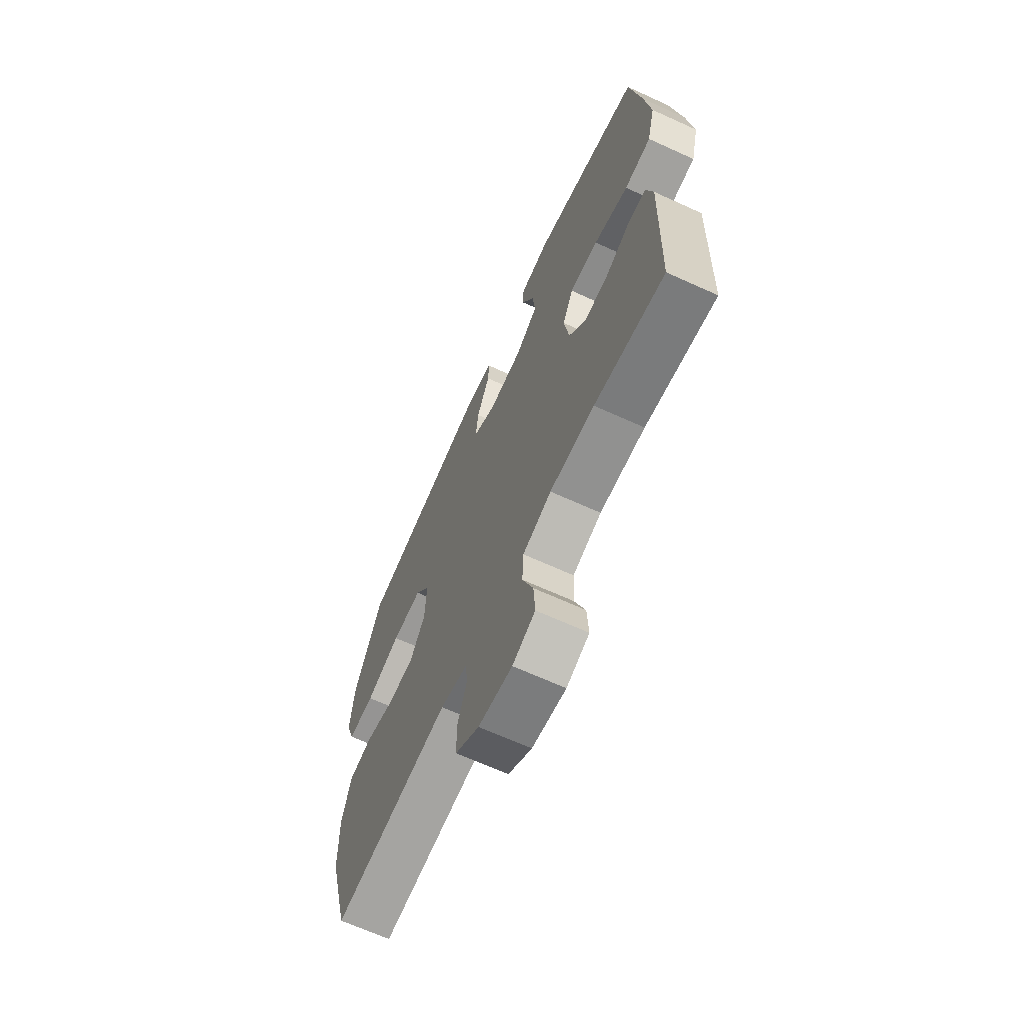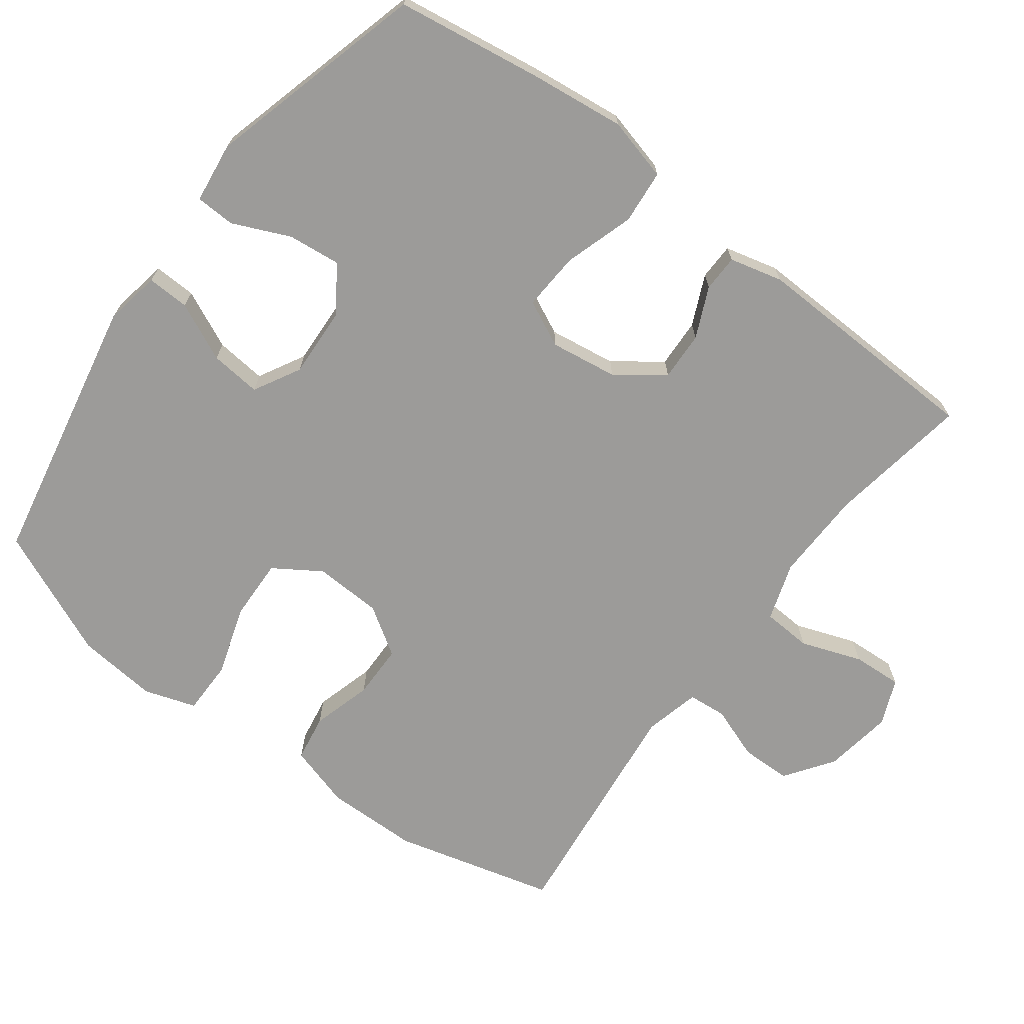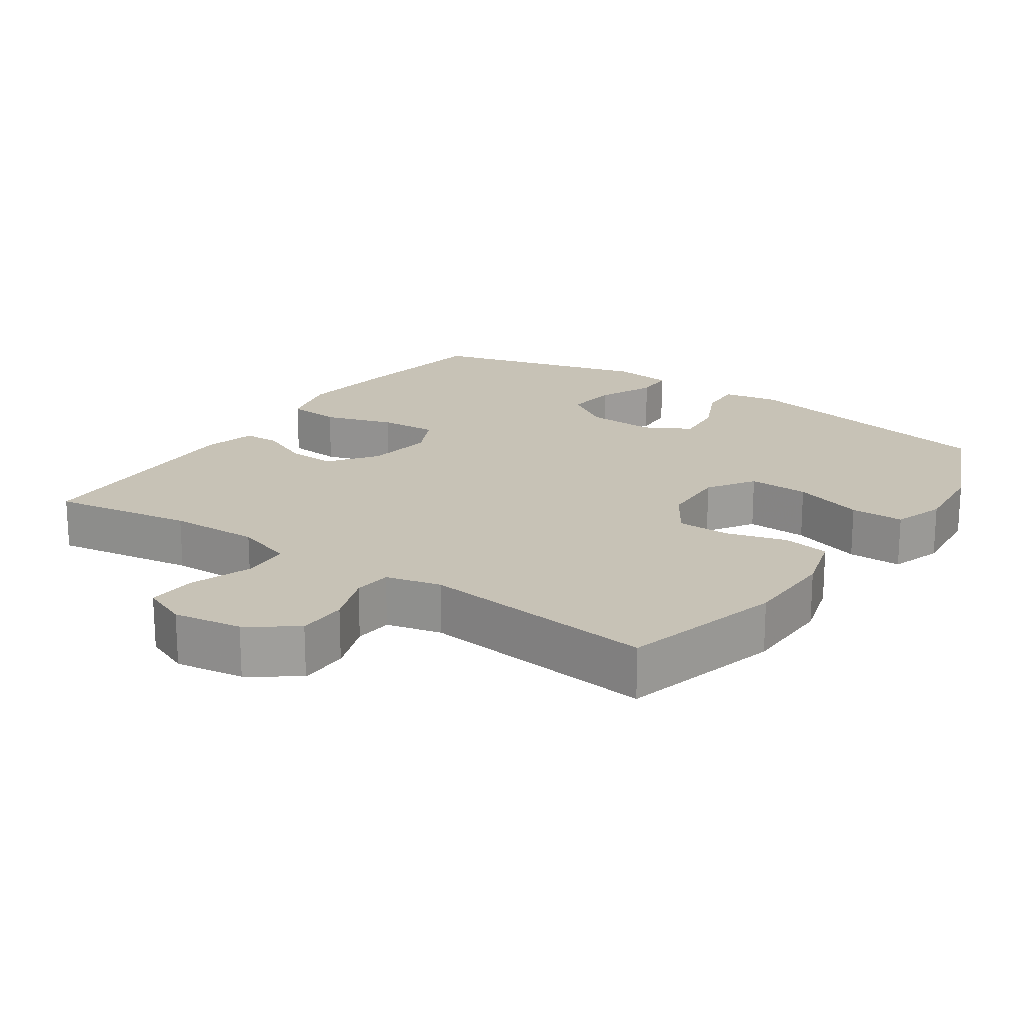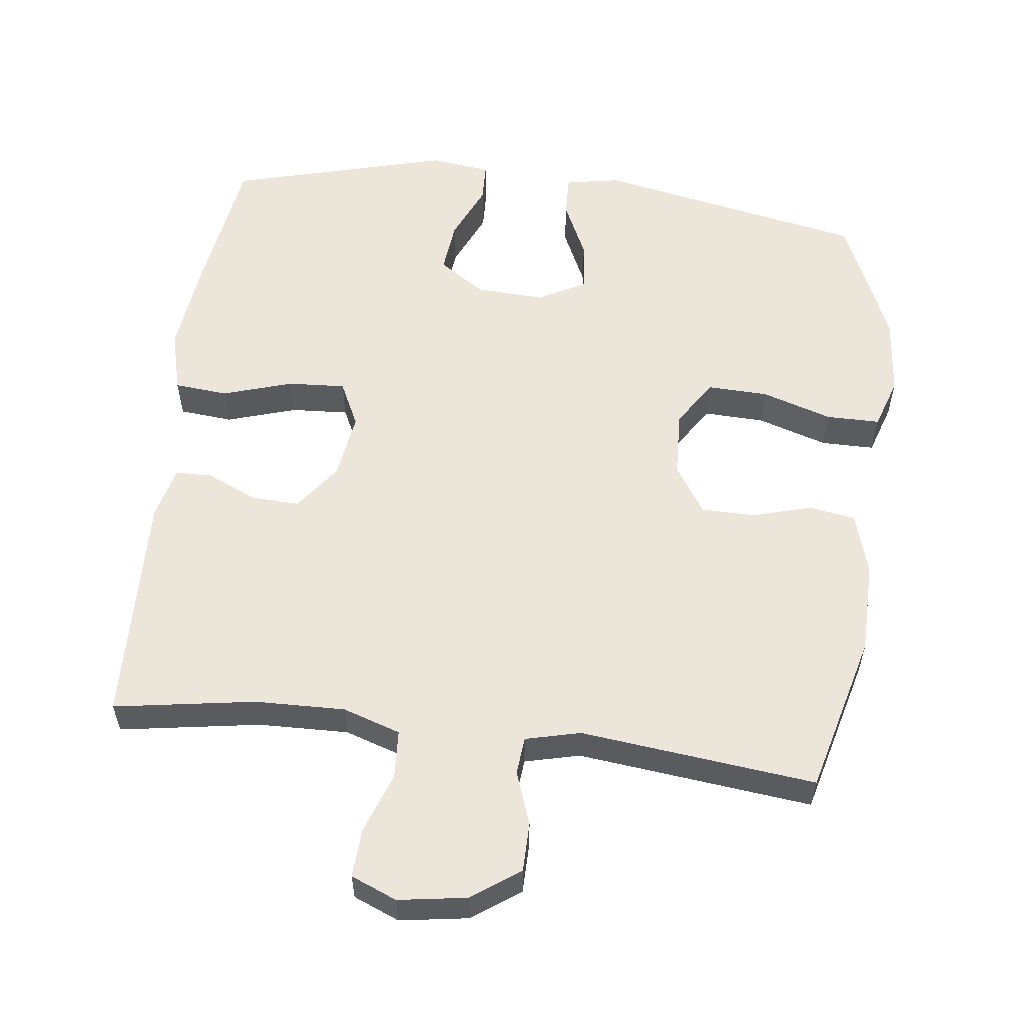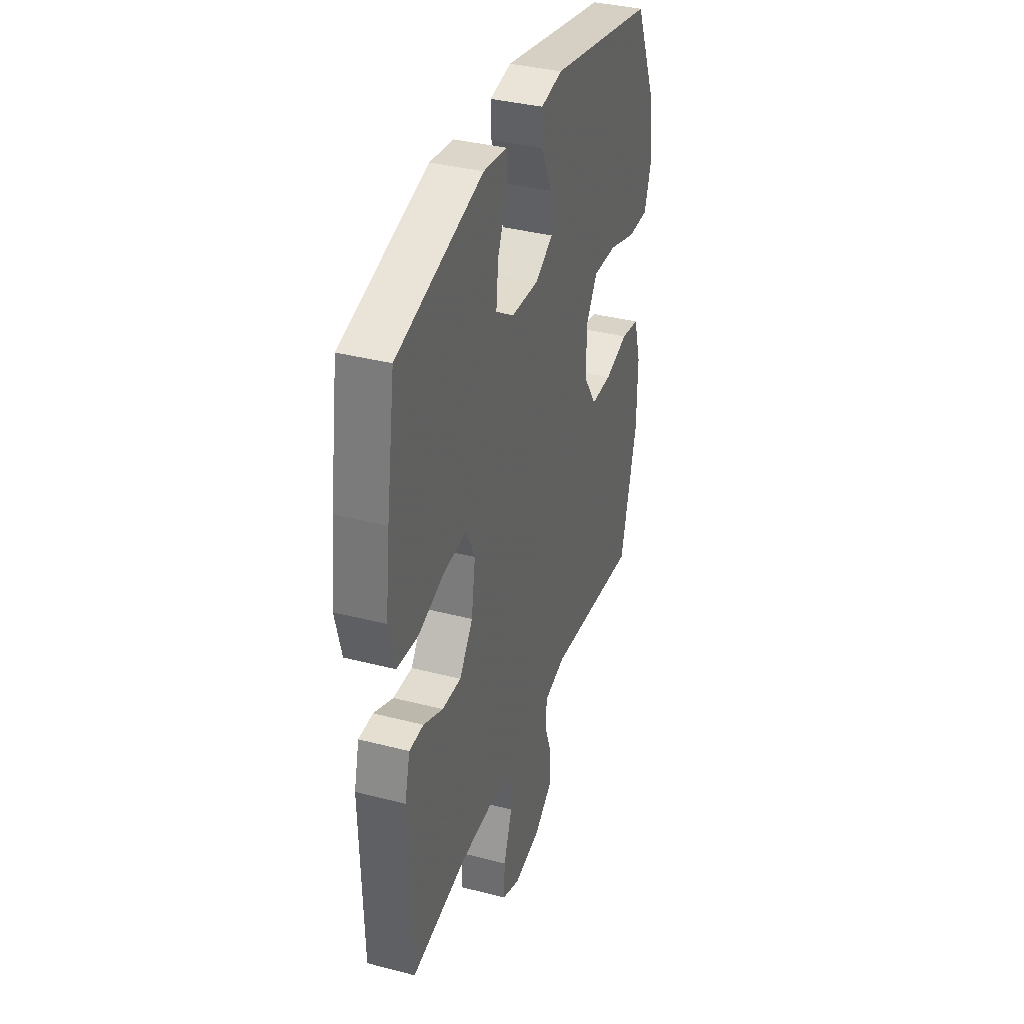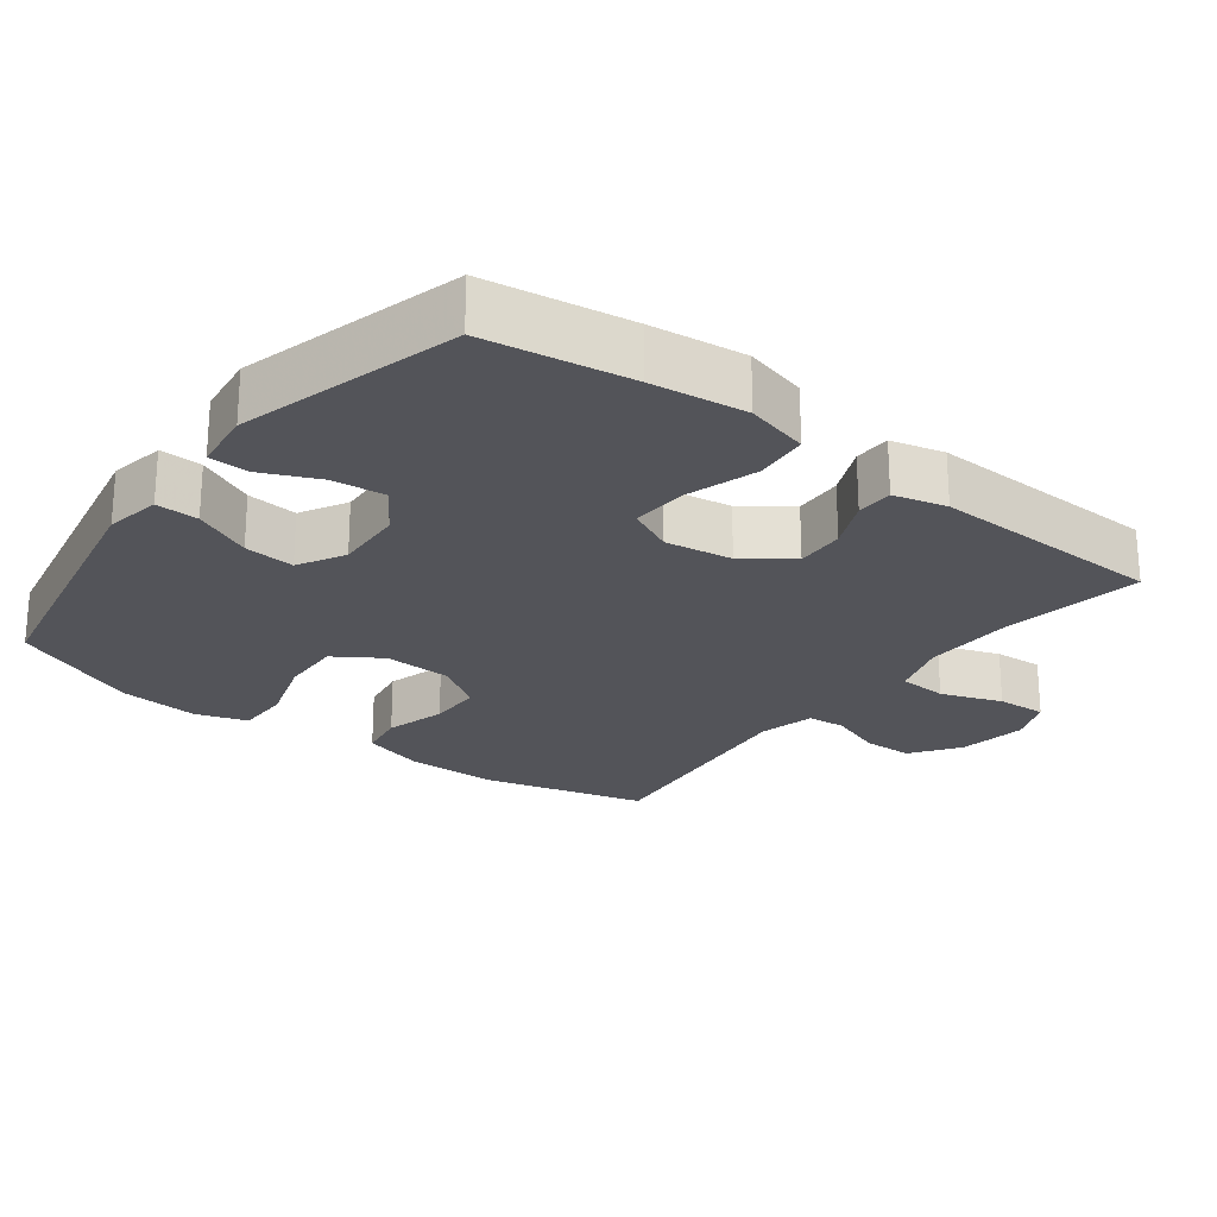
<metadata>
{"format":"obj","ext":"obj","renderer":"f3d","projection":"perspective","resolution":1024,"background":"white","views":[{"elev":-67.1,"azim":65.5,"up":"+Z"},{"elev":-69.8,"azim":53.1,"up":"+Y"},{"elev":19.3,"azim":-145.6,"up":"+Y"},{"elev":56.7,"azim":-173.1,"up":"+Y"},{"elev":36.4,"azim":108.7,"up":"+Z"},{"elev":-23.8,"azim":52.7,"up":"+Y"}]}
</metadata>
<code>
v -0.5 0.07 -0.5
v -0.56 0.07 -0.272
v -0.562 0.07 -0.141
v -0.536 0.07 -0.052
v -0.47 0.07 -0.041
v -0.385 0.07 -0.065
v -0.309 0.07 -0.064
v -0.265 0.07 0.004
v -0.261 0.07 0.1
v -0.304 0.07 0.166
v -0.39 0.07 0.163
v -0.49 0.07 0.131
v -0.566 0.07 0.131
v -0.59 0.07 0.204
v -0.579 0.07 0.318
v -0.5 0.07 0.5
v -0.117 0.07 0.576
v -0.039 0.07 0.562
v -0.041 0.07 0.502
v -0.079 0.07 0.42
v -0.086 0.07 0.348
v -0.02 0.07 0.312
v 0.078 0.07 0.317
v 0.144 0.07 0.361
v 0.136 0.07 0.436
v 0.1 0.07 0.517
v 0.102 0.07 0.573
v 0.188 0.07 0.584
v 0.5 0.07 0.5
v 0.531 0.07 0.294
v 0.547 0.07 0.159
v 0.524 0.07 0.07
v 0.448 0.07 0.063
v 0.349 0.07 0.094
v 0.267 0.07 0.099
v 0.236 0.07 0.034
v 0.25 0.07 -0.061
v 0.299 0.07 -0.127
v 0.368 0.07 -0.124
v 0.439 0.07 -0.092
v 0.491 0.07 -0.093
v 0.51 0.07 -0.168
v 0.5 0.07 -0.5
v 0.3 0.07 -0.468
v 0.172 0.07 -0.465
v 0.09 0.07 -0.492
v 0.086 0.07 -0.561
v 0.117 0.07 -0.647
v 0.121 0.07 -0.717
v 0.056 0.07 -0.744
v -0.041 0.07 -0.729
v -0.109 0.07 -0.681
v -0.11 0.07 -0.61
v -0.083 0.07 -0.535
v -0.088 0.07 -0.481
v -0.166 0.07 -0.462
v -0.5 0 -0.5
v -0.56 0 -0.272
v -0.562 0 -0.141
v -0.536 0 -0.052
v -0.47 0 -0.041
v -0.385 0 -0.065
v -0.309 0 -0.064
v -0.265 0 0.004
v -0.261 0 0.1
v -0.304 0 0.166
v -0.39 0 0.163
v -0.49 0 0.131
v -0.566 0 0.131
v -0.59 0 0.204
v -0.579 0 0.318
v -0.5 0 0.5
v -0.117 0 0.576
v -0.039 0 0.562
v -0.041 0 0.502
v -0.079 0 0.42
v -0.086 0 0.348
v -0.02 0 0.312
v 0.078 0 0.317
v 0.144 0 0.361
v 0.136 0 0.436
v 0.1 0 0.517
v 0.102 0 0.573
v 0.188 0 0.584
v 0.5 0 0.5
v 0.531 0 0.294
v 0.547 0 0.159
v 0.524 0 0.07
v 0.448 0 0.063
v 0.349 0 0.094
v 0.267 0 0.099
v 0.236 0 0.034
v 0.25 0 -0.061
v 0.299 0 -0.127
v 0.368 0 -0.124
v 0.439 0 -0.092
v 0.491 0 -0.093
v 0.51 0 -0.168
v 0.5 0 -0.5
v 0.3 0 -0.468
v 0.172 0 -0.465
v 0.09 0 -0.492
v 0.086 0 -0.561
v 0.117 0 -0.647
v 0.121 0 -0.717
v 0.056 0 -0.744
v -0.041 0 -0.729
v -0.109 0 -0.681
v -0.11 0 -0.61
v -0.083 0 -0.535
v -0.088 0 -0.481
v -0.166 0 -0.462
f 52 53 54
f 51 52 54
f 50 51 54
f 49 50 54
f 48 49 54
f 47 48 54
f 46 47 54 55
f 45 46 55 56
f 42 43 44
f 41 42 44
f 40 41 44
f 39 40 44
f 38 39 44 45
f 37 38 45 56
f 32 33 34
f 31 32 34
f 30 31 34
f 29 30 34
f 28 29 34
f 27 28 34
f 26 27 34
f 25 26 34
f 24 25 34 35
f 23 24 35 36
f 18 19 20
f 17 18 20
f 16 17 20
f 15 16 20
f 14 15 20
f 13 14 20
f 12 13 20
f 11 12 20
f 10 11 20 21
f 9 10 21 22
f 4 5 6
f 3 4 6
f 2 3 6
f 1 2 6
f 56 1 6
f 56 6 7
f 36 37 56
f 23 36 56
f 22 23 56
f 9 22 56
f 8 9 56
f 7 8 56
f 110 109 108
f 110 108 107
f 110 107 106
f 110 106 105
f 110 105 104
f 110 104 103
f 111 110 103 102
f 112 111 102 101
f 100 99 98
f 100 98 97
f 100 97 96
f 100 96 95
f 101 100 95 94
f 112 101 94 93
f 90 89 88
f 90 88 87
f 90 87 86
f 90 86 85
f 90 85 84
f 90 84 83
f 90 83 82
f 90 82 81
f 91 90 81 80
f 92 91 80 79
f 76 75 74
f 76 74 73
f 76 73 72
f 76 72 71
f 76 71 70
f 76 70 69
f 76 69 68
f 76 68 67
f 77 76 67 66
f 78 77 66 65
f 62 61 60
f 62 60 59
f 62 59 58
f 62 58 57
f 62 57 112
f 63 62 112
f 112 93 92
f 112 92 79
f 112 79 78
f 112 78 65
f 112 65 64
f 112 64 63
f 1 57 58 2
f 2 58 59 3
f 3 59 60 4
f 4 60 61 5
f 5 61 62 6
f 6 62 63 7
f 7 63 64 8
f 8 64 65 9
f 9 65 66 10
f 10 66 67 11
f 11 67 68 12
f 12 68 69 13
f 13 69 70 14
f 14 70 71 15
f 15 71 72 16
f 16 72 73 17
f 17 73 74 18
f 18 74 75 19
f 19 75 76 20
f 20 76 77 21
f 21 77 78 22
f 22 78 79 23
f 23 79 80 24
f 24 80 81 25
f 25 81 82 26
f 26 82 83 27
f 27 83 84 28
f 28 84 85 29
f 29 85 86 30
f 30 86 87 31
f 31 87 88 32
f 32 88 89 33
f 33 89 90 34
f 34 90 91 35
f 35 91 92 36
f 36 92 93 37
f 37 93 94 38
f 38 94 95 39
f 39 95 96 40
f 40 96 97 41
f 41 97 98 42
f 42 98 99 43
f 43 99 100 44
f 44 100 101 45
f 45 101 102 46
f 46 102 103 47
f 47 103 104 48
f 48 104 105 49
f 49 105 106 50
f 50 106 107 51
f 51 107 108 52
f 52 108 109 53
f 53 109 110 54
f 54 110 111 55
f 55 111 112 56
f 56 112 57 1

</code>
